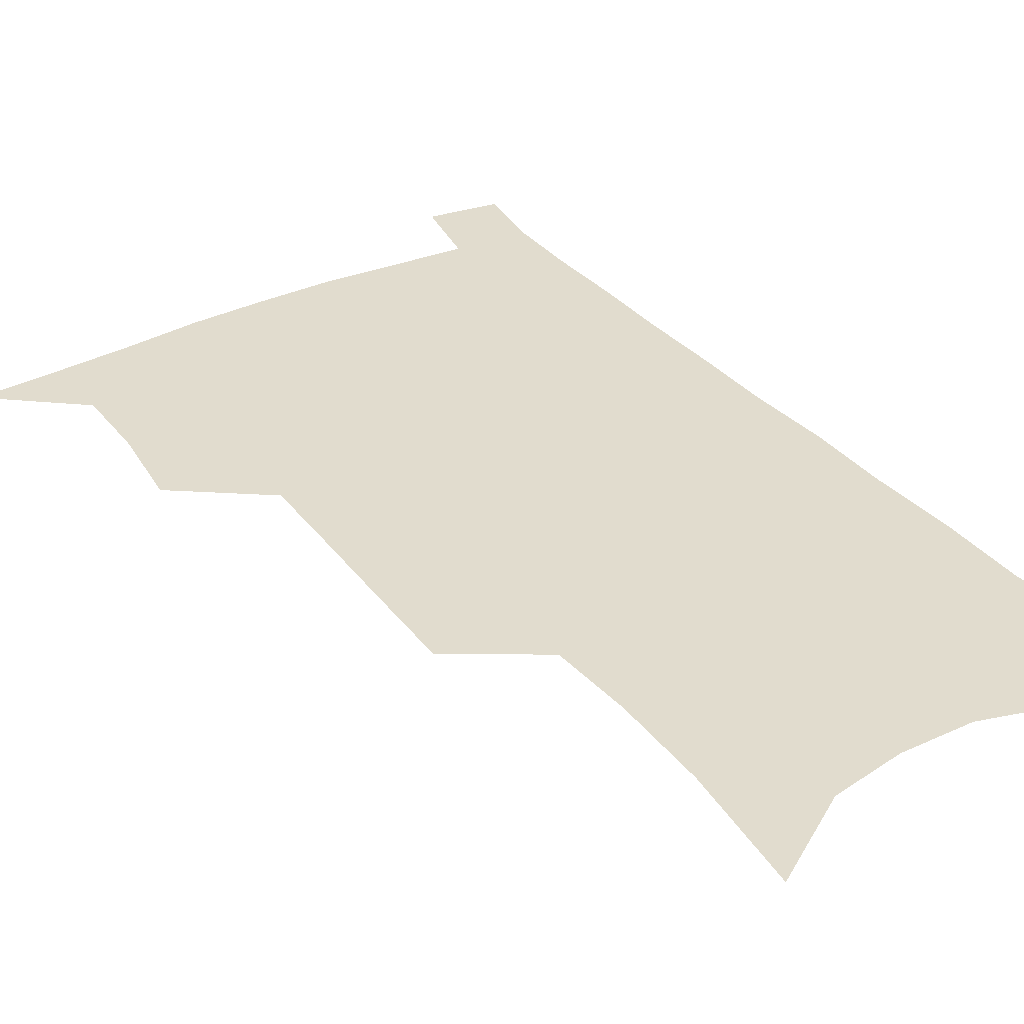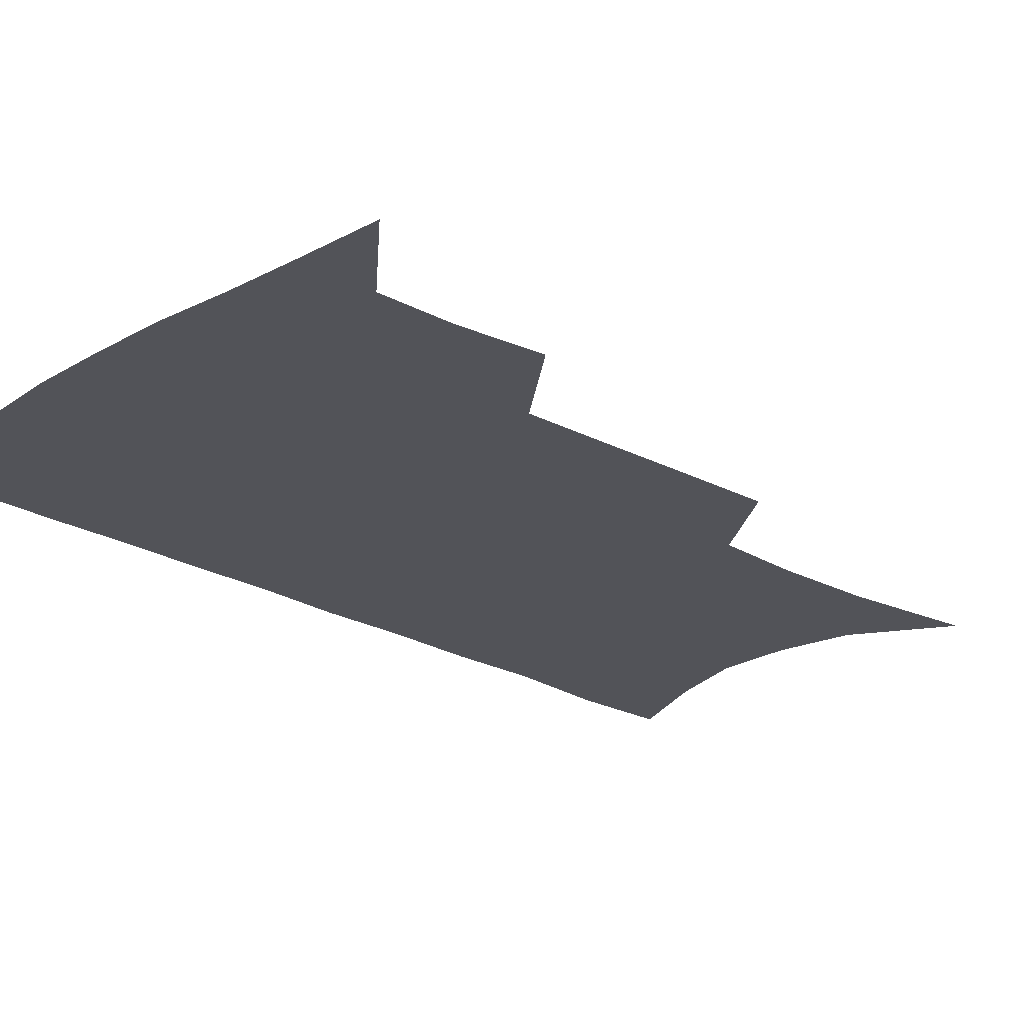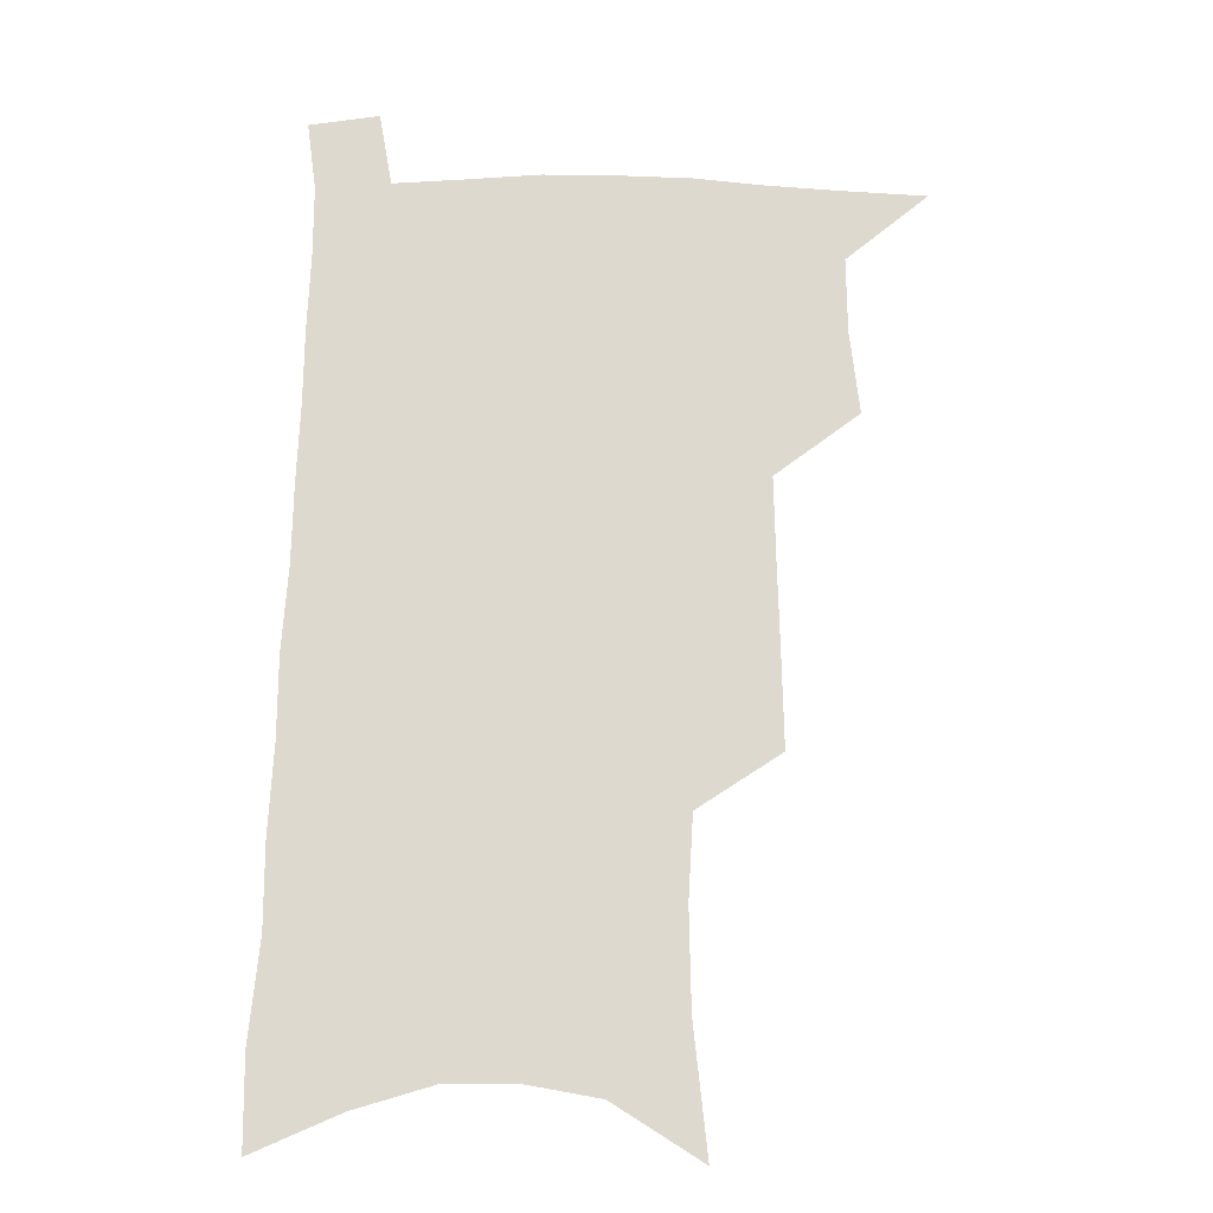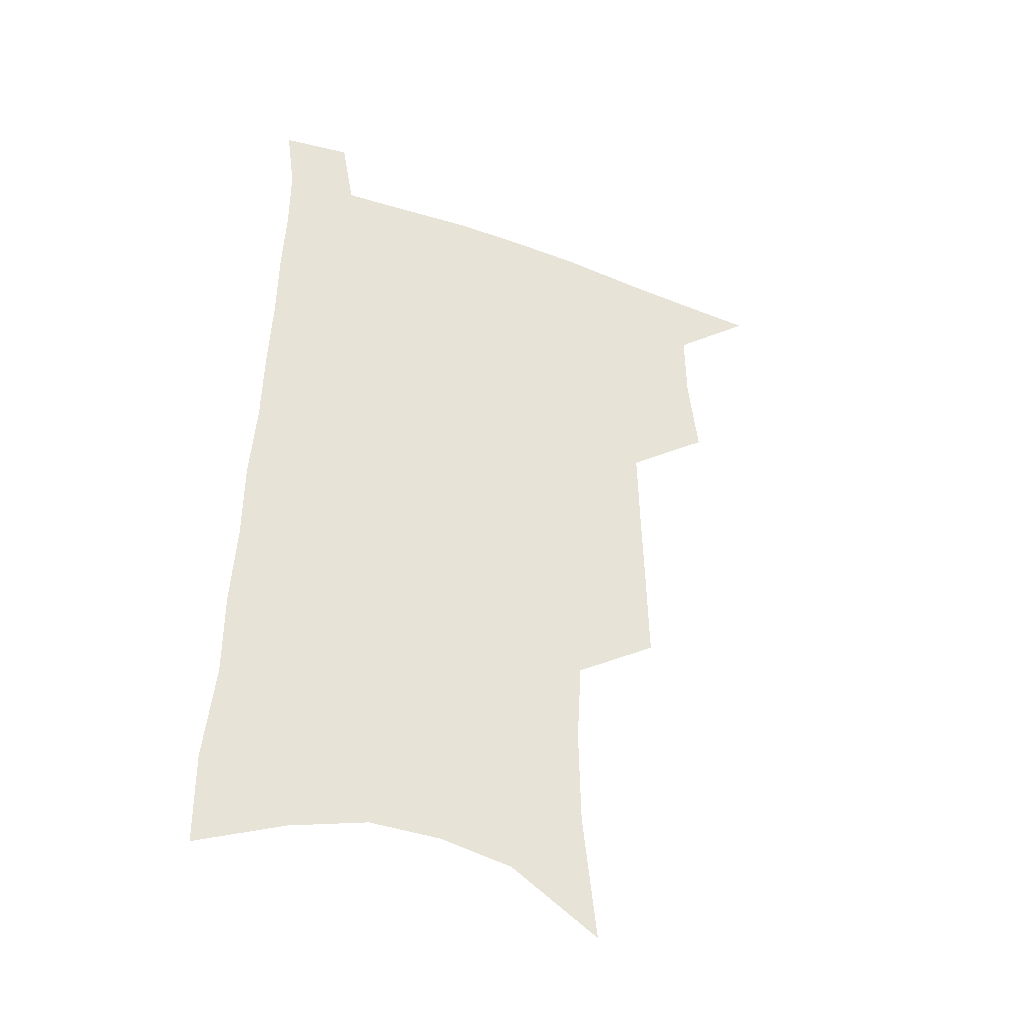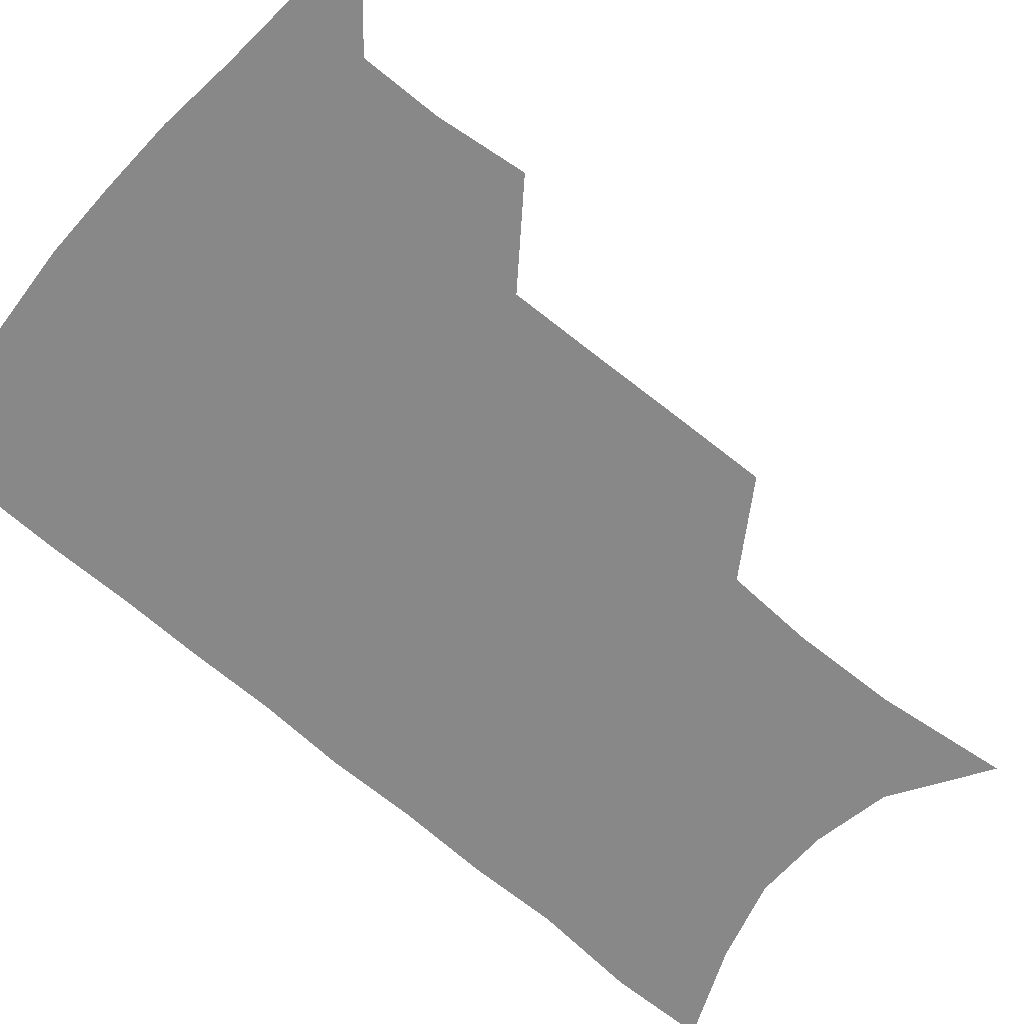
<metadata>
{"format":"obj","ext":"obj","renderer":"f3d","projection":"perspective","resolution":1024,"background":"white","views":[{"elev":34.0,"azim":-32.4,"up":"+Z"},{"elev":-22.7,"azim":-133.5,"up":"+Z"},{"elev":-17.9,"azim":179.0,"up":"+Y"},{"elev":-41.2,"azim":156.7,"up":"+Y"},{"elev":-62.7,"azim":-130.7,"up":"+Z"}]}
</metadata>
<code>
v 486.1 532 0
v 513.7 445 0
v 517.3 477.1 0
v 517.7 505.8 0
v 517.2 533.8 0
v 543.8 319.4 0
v 544.5 354.5 0
v 545.4 388.3 0
v 546 420.6 0
v 547.2 451.6 0
v 549.2 481.1 0
v 547.9 508.2 0
v 545.8 535.7 0
v 571.7 179.6 0
v 576.9 228.7 0
v 577.6 266.4 0
v 575.8 298.3 0
v 577.6 336.3 0
v 577.4 368.2 0
v 577.2 398.8 0
v 577.4 428.3 0
v 577.5 456.4 0
v 577.8 483.5 0
v 577 509.6 0
v 573.6 538.6 0
v 605.5 201 0
v 606 240.2 0
v 605.1 274.3 0
v 604.7 309.2 0
v 605.2 344.5 0
v 604.3 373.3 0
v 604.8 404.8 0
v 604.4 431.7 0
v 604.2 458.4 0
v 604.3 484.8 0
v 603.7 510.8 0
v 601.7 539.4 0
v 633.2 205.9 0
v 632.6 244.7 0
v 631.7 278.7 0
v 630.9 312.9 0
v 630.4 345.1 0
v 630 374.8 0
v 629.9 404.2 0
v 629.8 433.1 0
v 629.9 459.3 0
v 630.2 485.1 0
v 630.4 510.8 0
v 629.4 539.5 0
v 660.6 205.9 0
v 659.3 242.8 0
v 658 277.6 0
v 656.7 311.7 0
v 655.7 344.3 0
v 655.3 374.4 0
v 655.5 402.8 0
v 655.4 431 0
v 655.8 457.9 0
v 655.8 485 0
v 656.6 510.8 0
v 658 537.3 0
v 690.6 196.9 0
v 687.8 236 0
v 686 271.6 0
v 684 306.3 0
v 682.8 338.5 0
v 683 368.3 0
v 682.4 398.4 0
v 682.2 427.3 0
v 682.4 455.2 0
v 682 483 0
v 682.9 509.3 0
v 684.9 535.4 0
v 689.8 563.3 0
v 724.2 182.1 0
v 724.6 217 0
v 720.7 255.4 0
v 720.8 288.4 0
v 718.9 322.3 0
v 718.8 353.7 0
v 716.5 386.4 0
v 715.9 416.9 0
v 714.6 447.3 0
v 714.3 476.4 0
v 713.1 505.3 0
v 713 533 0
v 716.5 559.3 0
f 4 5 1
f 9 10 2
f 2 10 3
f 10 11 3
f 3 11 4
f 11 12 4
f 4 12 5
f 12 13 5
f 17 18 6
f 6 18 7
f 18 19 7
f 7 19 8
f 19 20 8
f 8 20 9
f 20 21 9
f 9 21 10
f 21 22 10
f 10 22 11
f 22 23 11
f 11 23 12
f 23 24 12
f 12 24 13
f 24 25 13
f 14 26 15
f 26 27 15
f 15 27 16
f 27 28 16
f 16 28 17
f 28 29 17
f 17 29 18
f 29 30 18
f 18 30 19
f 30 31 19
f 19 31 20
f 31 32 20
f 20 32 21
f 32 33 21
f 21 33 22
f 33 34 22
f 22 34 23
f 34 35 23
f 23 35 24
f 35 36 24
f 24 36 25
f 36 37 25
f 26 38 27
f 38 39 27
f 27 39 28
f 39 40 28
f 28 40 29
f 40 41 29
f 29 41 30
f 41 42 30
f 30 42 31
f 42 43 31
f 31 43 32
f 43 44 32
f 32 44 33
f 44 45 33
f 33 45 34
f 45 46 34
f 34 46 35
f 46 47 35
f 35 47 36
f 47 48 36
f 36 48 37
f 48 49 37
f 38 50 39
f 50 51 39
f 39 51 40
f 51 52 40
f 40 52 41
f 52 53 41
f 41 53 42
f 53 54 42
f 42 54 43
f 54 55 43
f 43 55 44
f 55 56 44
f 44 56 45
f 56 57 45
f 45 57 46
f 57 58 46
f 46 58 47
f 58 59 47
f 47 59 48
f 59 60 48
f 48 60 49
f 60 61 49
f 50 62 51
f 62 63 51
f 51 63 52
f 63 64 52
f 52 64 53
f 64 65 53
f 53 65 54
f 65 66 54
f 54 66 55
f 66 67 55
f 55 67 56
f 67 68 56
f 56 68 57
f 68 69 57
f 57 69 58
f 69 70 58
f 58 70 59
f 70 71 59
f 59 71 60
f 71 72 60
f 60 72 61
f 72 73 61
f 62 75 63
f 75 76 63
f 63 76 64
f 76 77 64
f 64 77 65
f 77 78 65
f 65 78 66
f 78 79 66
f 66 79 67
f 79 80 67
f 67 80 68
f 80 81 68
f 68 81 69
f 81 82 69
f 69 82 70
f 82 83 70
f 70 83 71
f 83 84 71
f 71 84 72
f 84 85 72
f 72 85 73
f 85 86 73
f 73 86 74
f 86 87 74

</code>
